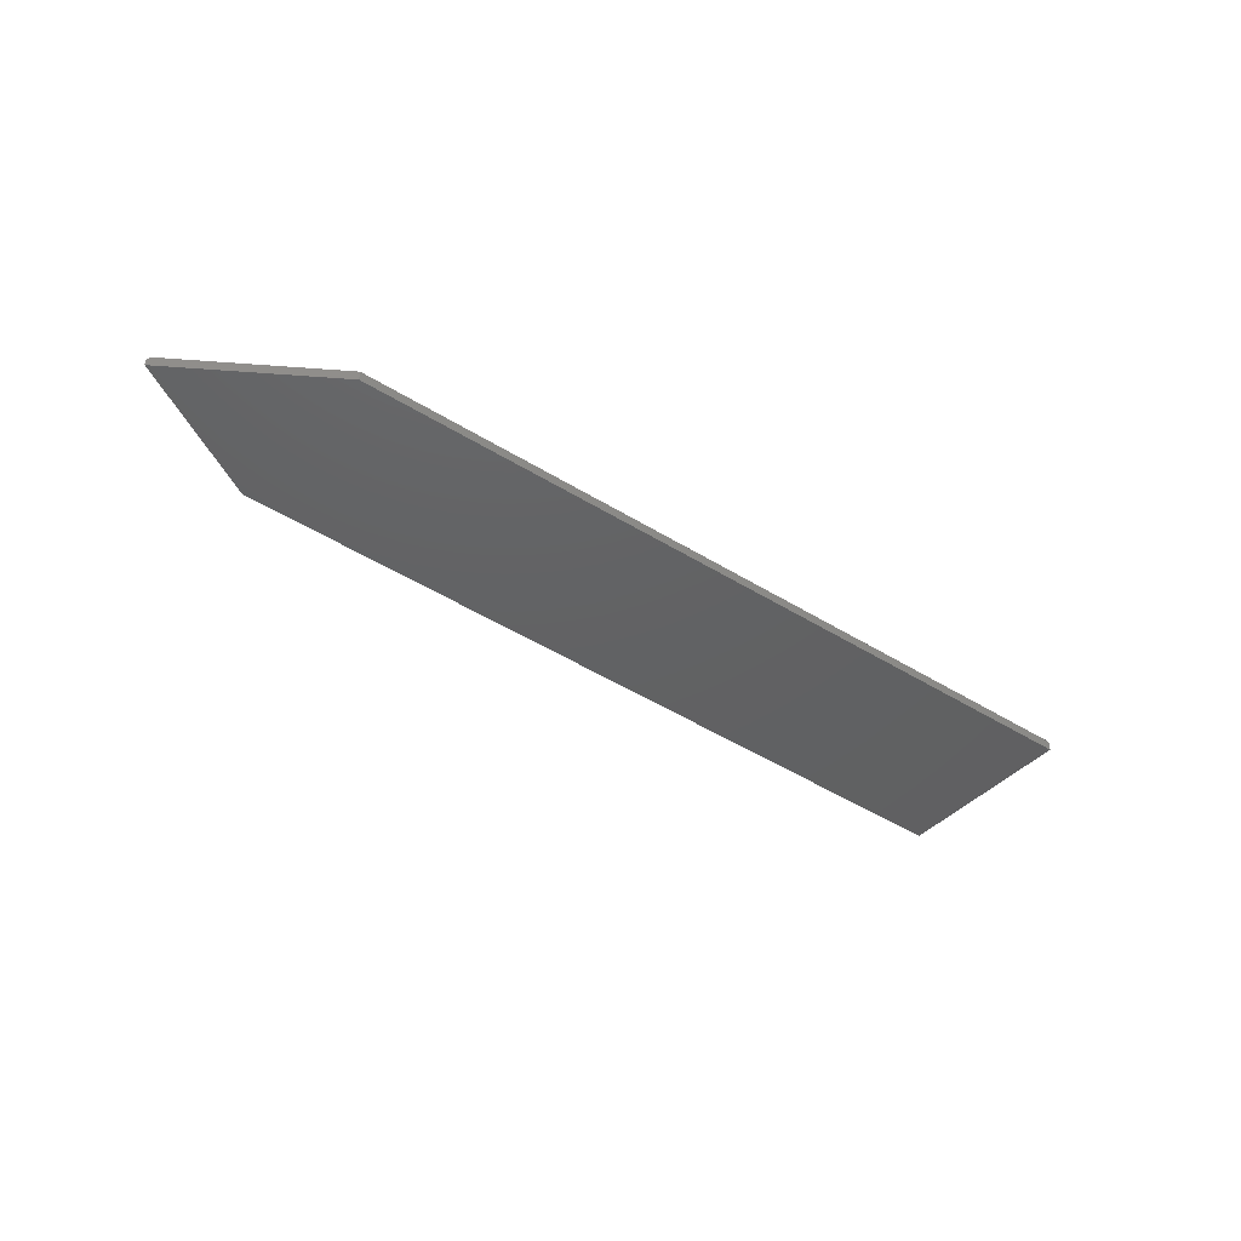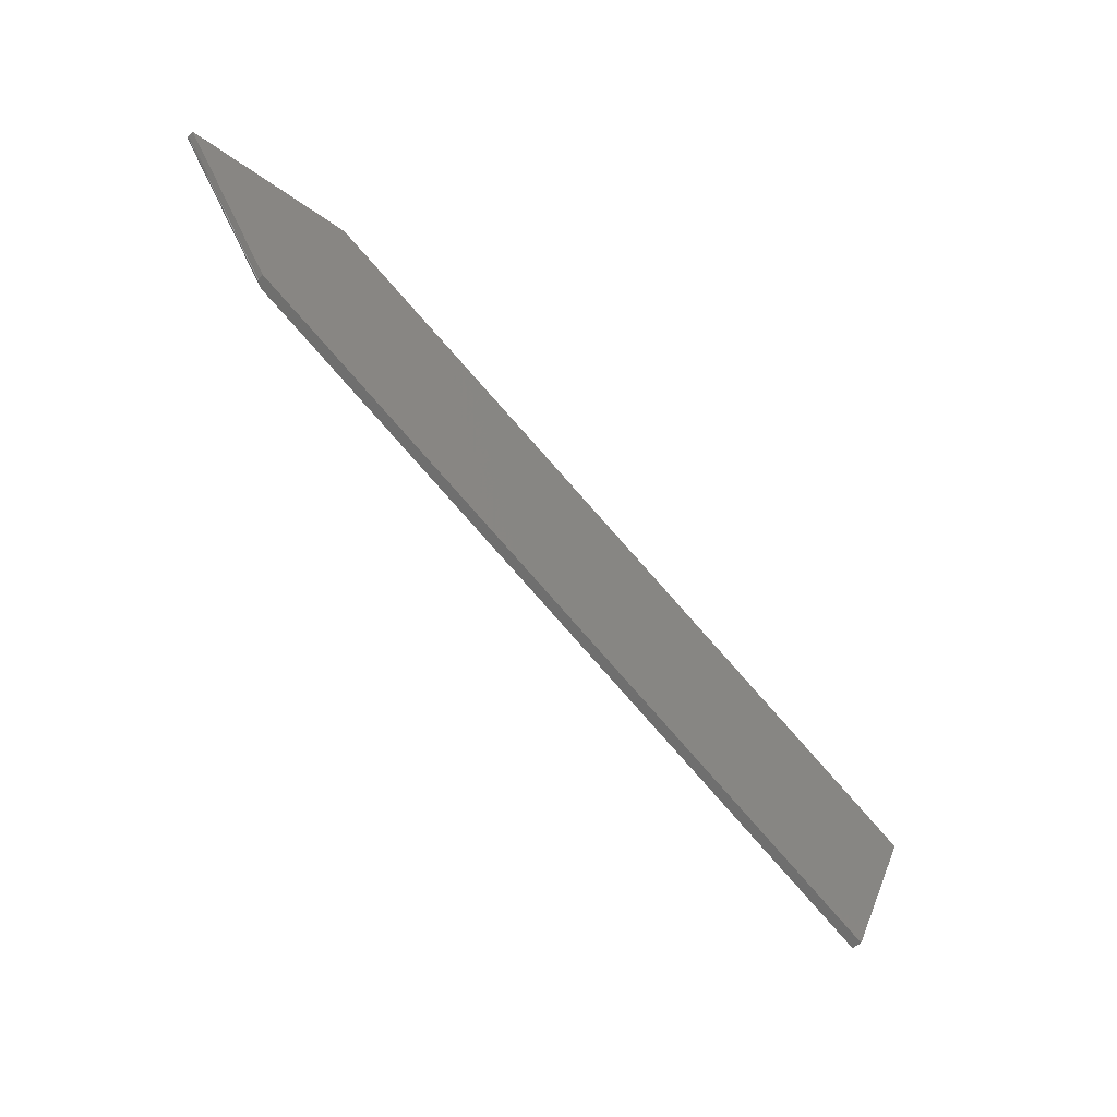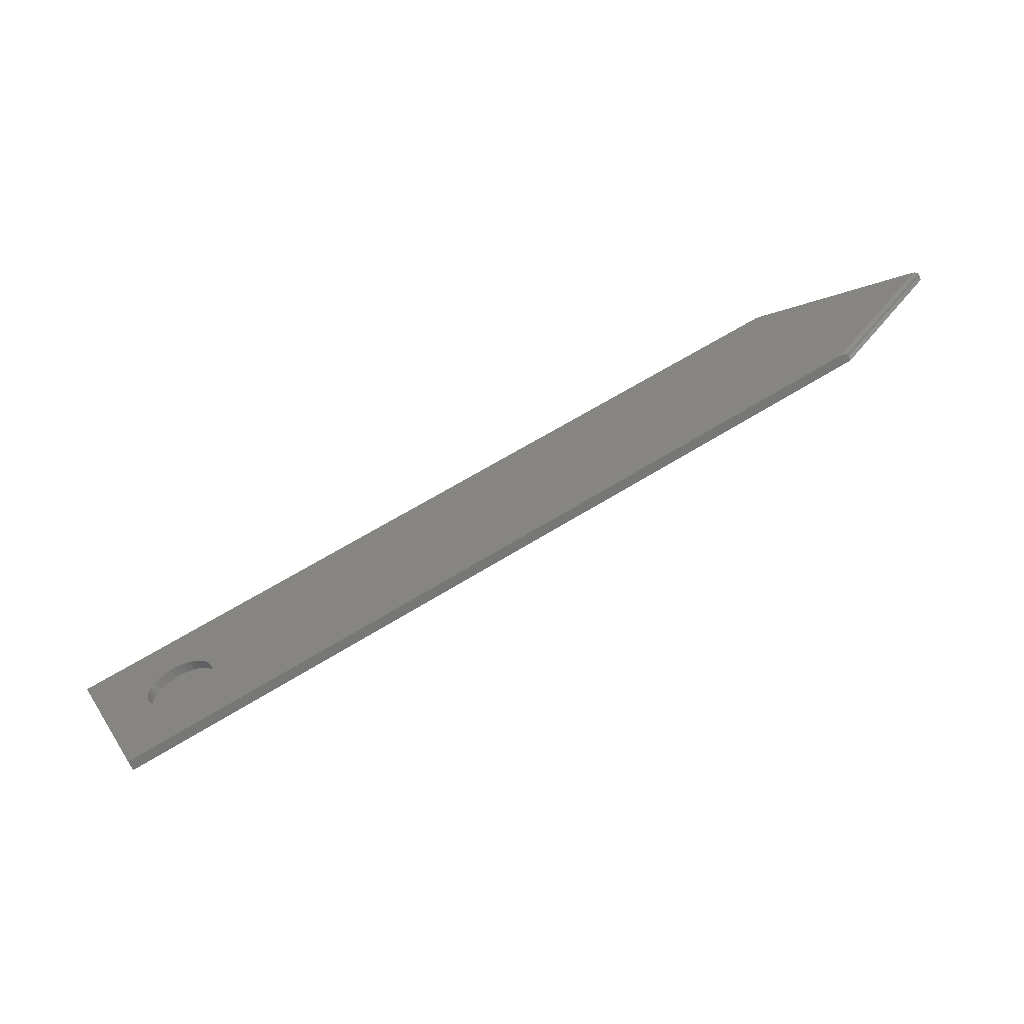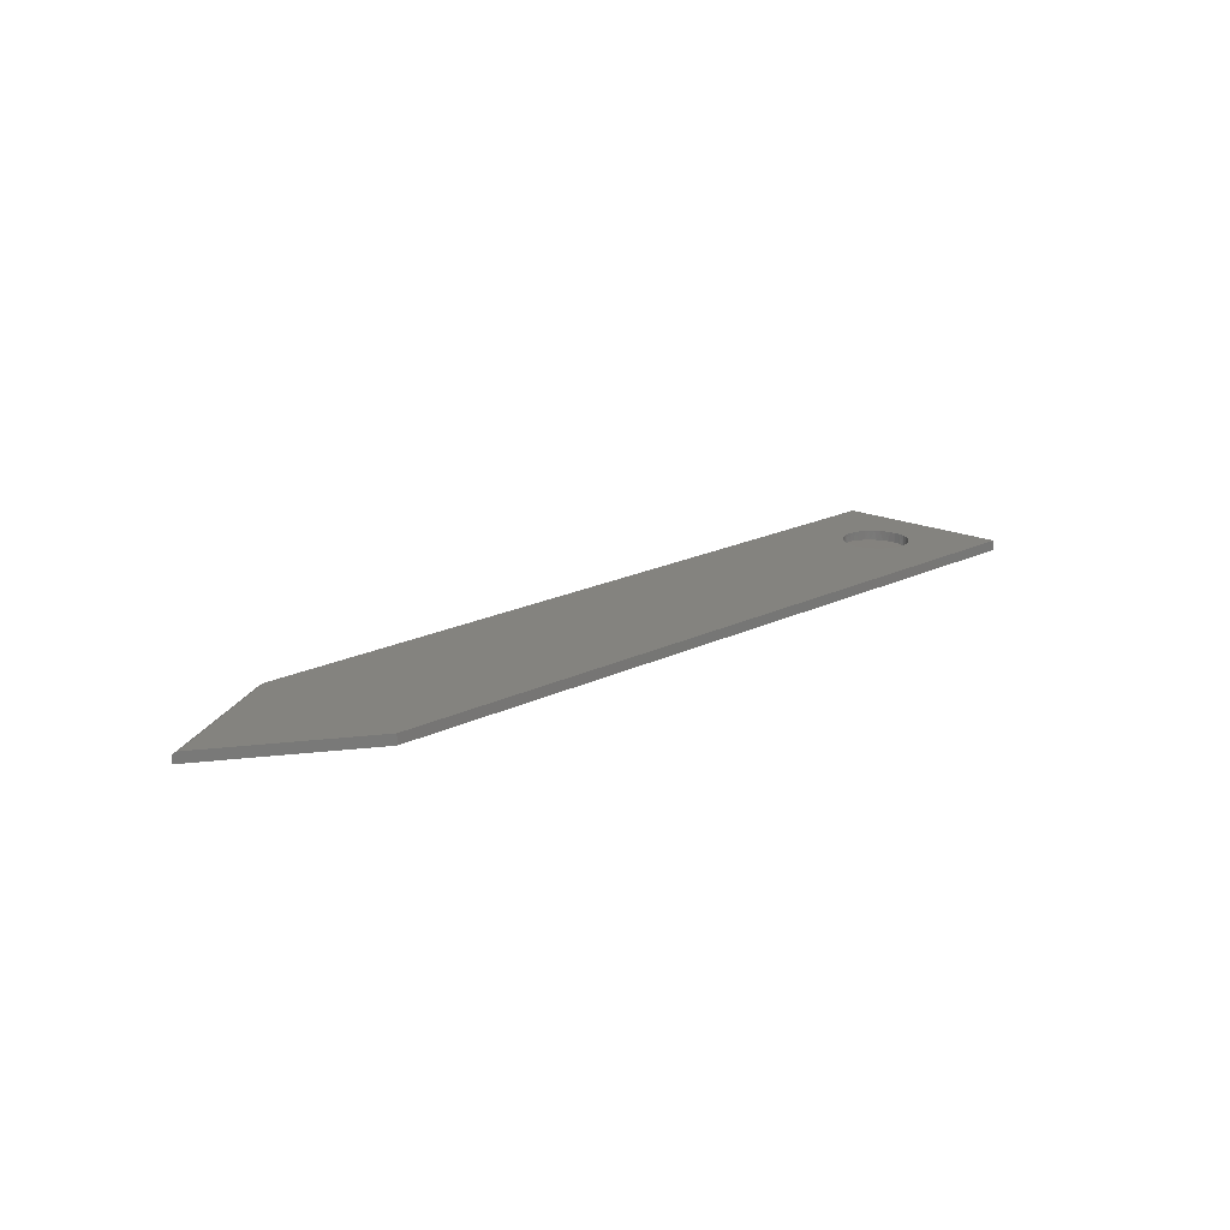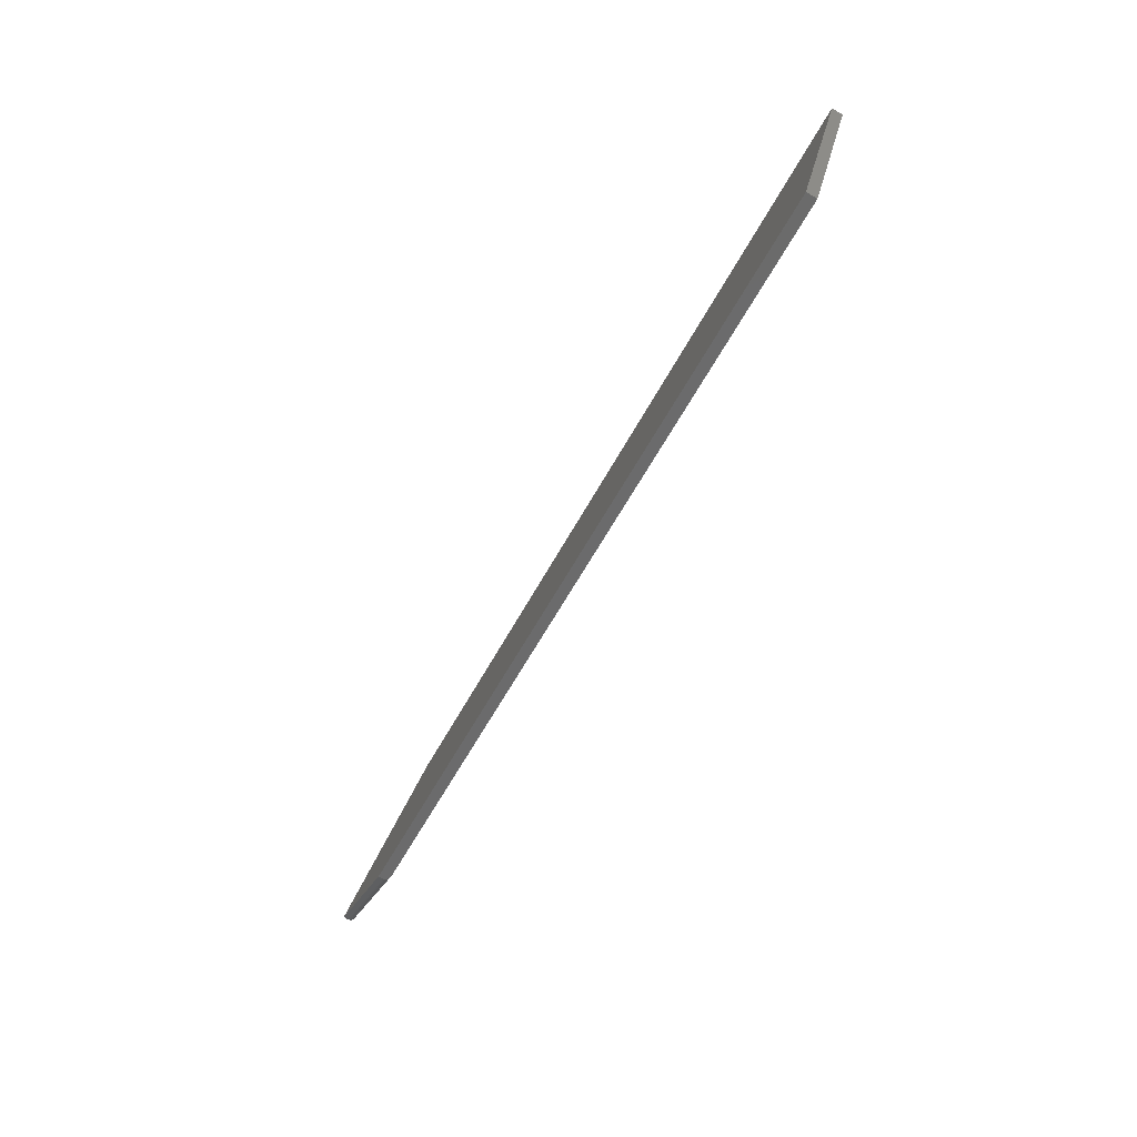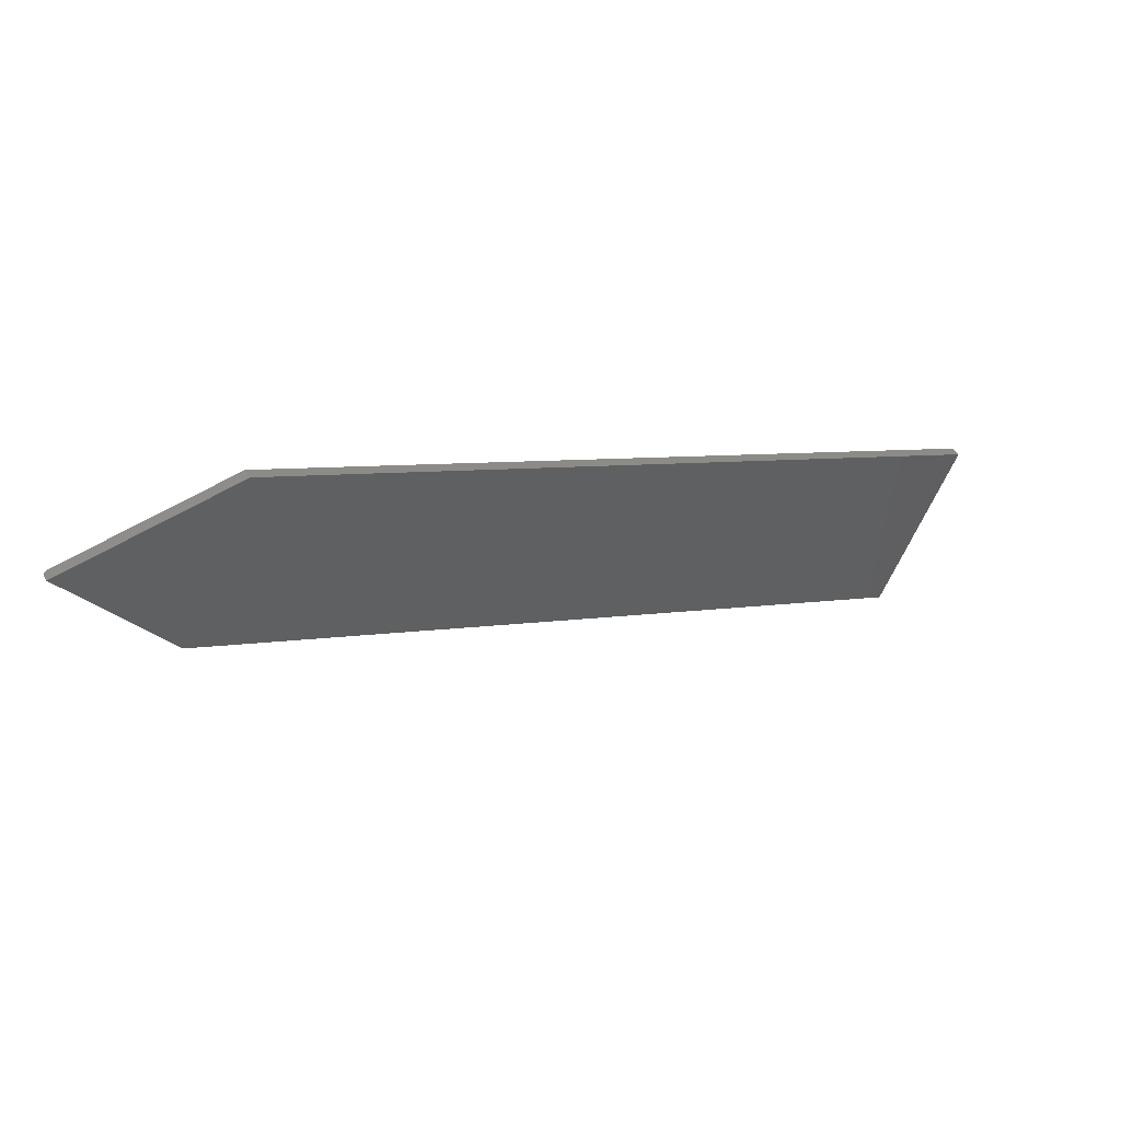
<metadata>
{"format":"stl","ext":"stl","renderer":"f3d","projection":"perspective","resolution":1024,"background":"white","views":[{"elev":-43.5,"azim":165.4,"up":"+Z"},{"elev":-49.0,"azim":135.6,"up":"+Y"},{"elev":-61.5,"azim":21.9,"up":"+Y"},{"elev":17.8,"azim":157.3,"up":"+Z"},{"elev":-79.8,"azim":-119.3,"up":"+Y"},{"elev":43.9,"azim":150.1,"up":"+Y"}]}
</metadata>
<code>
# stl→obj: 96 verts, 188 faces
v -0.5082 -0.07812 0.01562
v -0.5073 -0.08688 0.01562
v -0.5078 -0.07812 4.124e-18
v -0.5066 -0.08811 3.022e-05
v -0.406 -0.08564 0.0025
v -0.4058 -0.08281 0.01562
v -0.4052 -0.07561 0.002518
v -0.4056 -0.07561 0.01562
v -0.5062 -0.09115 0.01562
v -0.5034 -0.09766 0.0001077
v -0.5033 -0.09884 0.01562
v -0.4985 -0.1064 0.0002293
v -0.4919 -0.114 0.0003906
v -0.494 -0.1123 0.01562
v -0.4878 -0.1178 0.01562
v -0.484 -0.1202 0.0005852
v -0.4809 -0.1222 0.01562
v -0.475 -0.1247 0.0008057
v -0.4733 -0.1255 0.01562
v -0.4653 -0.1274 0.001044
v -0.4553 -0.1282 0.00129
v -0.4571 -0.1282 0.01562
v -0.4489 -0.1276 0.01562
v -0.4453 -0.1269 0.001535
v -0.4409 -0.1256 0.01562
v -0.4357 -0.1238 0.001769
v -0.4333 -0.1225 0.01562
v -0.427 -0.1188 0.001984
v -0.4264 -0.1181 0.01562
v -0.4194 -0.1123 0.002171
v -0.4132 -0.1043 0.002323
v -0.4149 -0.1064 0.01562
v -0.4107 -0.09931 0.01562
v -0.4087 -0.09533 0.002434
v -0.4077 -0.09165 0.01562
v -0.4064 -0.08639 0.01562
v -0.4992 -0.106 0.01562
v -0.4653 -0.1275 0.01562
v -0.4202 -0.1127 0.01562
v -0.4065 -0.06686 0.01562
v -0.4065 -0.06562 0.002488
v -0.5071 -0.06809 1.816e-05
v -0.508 -0.07092 0.01562
v -0.4076 -0.06258 0.01562
v -0.4096 -0.05607 0.00241
v -0.4105 -0.05489 0.01562
v -0.4146 -0.04732 0.002289
v -0.4212 -0.0397 0.002127
v -0.4198 -0.04138 0.01562
v -0.4259 -0.03591 0.01562
v -0.4291 -0.03351 0.001933
v -0.4329 -0.0315 0.01562
v -0.4381 -0.02899 0.001712
v -0.4404 -0.02825 0.01562
v -0.4478 -0.02631 0.001474
v -0.4578 -0.02557 0.001228
v -0.4566 -0.02555 0.01562
v -0.4648 -0.02617 0.01562
v -0.4678 -0.0268 0.000983
v -0.4728 -0.02809 0.01562
v -0.4773 -0.02995 0.0007486
v -0.4804 -0.03126 0.01562
v -0.4861 -0.03491 0.0005338
v -0.4874 -0.03561 0.01562
v -0.4937 -0.04148 0.0003469
v -0.4999 -0.04941 0.000195
v -0.4989 -0.04734 0.01562
v -0.503 -0.05442 0.01562
v -0.5044 -0.0584 8.401e-05
v -0.506 -0.06208 0.01562
v -0.5074 -0.06734 0.01562
v -0.4146 -0.04776 0.01562
v -0.4484 -0.02625 0.01562
v -0.4936 -0.04101 0.01562
v -0.5092 -0.2461 0
v -0.625 0 0
v 0.6053 0.2171 0
v 0.4895 0.4487 0
v 0.75 0.4053 0
v -0.5092 -0.2461 0.01562
v 0.5908 0.2111 0.01562
v -0.625 0 0.01562
v 0.4895 0.4487 0.01562
v 0.7413 0.4067 0.01562
v 0.75 0.4053 0.007812
v 0.744 0.4063 0.01524
v 0.7464 0.4059 0.01411
v 0.7484 0.4055 0.01234
v 0.7496 0.4053 0.01012
v 0.6053 0.2171 0.007812
v 0.6051 0.217 0.009037
v 0.6037 0.2165 0.01131
v 0.6012 0.2154 0.01323
v 0.6026 0.216 0.01232
v 0.5996 0.2147 0.01401
v 0.5957 0.2131 0.01515
f 1 2 3
f 2 4 3
f 5 6 7
f 6 8 7
f 4 2 9
f 9 10 4
f 11 10 9
f 12 10 11
f 13 14 15
f 15 16 13
f 17 16 15
f 18 16 17
f 19 18 17
f 20 18 19
f 21 22 23
f 23 24 21
f 24 23 25
f 25 26 24
f 27 26 25
f 28 26 27
f 29 28 27
f 30 28 29
f 31 32 33
f 33 34 31
f 35 34 33
f 5 34 35
f 36 5 35
f 5 36 6
f 11 37 12
f 12 37 14
f 12 14 13
f 19 38 20
f 20 38 22
f 20 22 21
f 29 39 30
f 30 39 32
f 30 32 31
f 8 40 7
f 40 41 7
f 42 43 3
f 43 1 3
f 41 40 44
f 44 45 41
f 46 45 44
f 47 45 46
f 48 49 50
f 50 51 48
f 52 51 50
f 53 51 52
f 54 53 52
f 55 53 54
f 56 57 58
f 58 59 56
f 59 58 60
f 60 61 59
f 62 61 60
f 63 61 62
f 64 63 62
f 65 63 64
f 66 67 68
f 68 69 66
f 70 69 68
f 42 69 70
f 71 42 70
f 42 71 43
f 46 72 47
f 47 72 49
f 47 49 48
f 54 73 55
f 55 73 57
f 55 57 56
f 64 74 65
f 65 74 67
f 65 67 66
f 75 76 77
f 77 76 78
f 77 78 79
f 80 81 27
f 80 27 25
f 80 25 23
f 80 23 22
f 80 22 38
f 80 38 19
f 80 19 17
f 80 17 15
f 80 15 14
f 82 80 14
f 82 14 37
f 82 37 11
f 82 11 9
f 82 9 2
f 82 2 1
f 82 1 43
f 82 43 71
f 82 71 70
f 82 70 68
f 82 68 67
f 82 67 74
f 82 74 64
f 82 64 62
f 82 62 60
f 82 60 58
f 82 58 57
f 82 57 83
f 81 84 83
f 81 83 57
f 81 57 73
f 81 73 54
f 81 54 52
f 81 52 50
f 81 50 49
f 81 49 72
f 81 72 46
f 81 46 44
f 81 44 40
f 81 40 8
f 81 8 6
f 81 6 36
f 81 36 35
f 81 35 33
f 81 33 32
f 81 32 39
f 81 39 29
f 81 29 27
f 18 20 21
f 18 21 24
f 26 18 24
f 16 18 26
f 28 16 26
f 13 16 28
f 30 13 28
f 12 13 30
f 31 12 30
f 10 12 31
f 34 10 31
f 4 10 34
f 5 4 34
f 45 69 41
f 66 69 45
f 47 66 45
f 65 66 47
f 48 65 47
f 63 65 48
f 51 63 48
f 61 63 51
f 53 61 51
f 59 61 53
f 56 59 53
f 55 56 53
f 69 42 41
f 41 42 3
f 41 3 7
f 7 3 4
f 7 4 5
f 85 86 87
f 85 87 88
f 85 88 89
f 79 78 83
f 79 83 84
f 79 84 86
f 79 86 85
f 90 77 85
f 85 77 79
f 90 91 92
f 93 92 94
f 77 90 92
f 77 92 93
f 77 93 95
f 77 95 96
f 77 96 81
f 77 81 80
f 77 80 75
f 84 96 86
f 84 81 96
f 90 89 91
f 90 85 89
f 92 91 89
f 89 88 92
f 92 88 94
f 93 94 88
f 88 87 93
f 93 87 95
f 95 87 86
f 95 86 96
f 83 78 82
f 82 78 76
f 82 76 80
f 80 76 75

</code>
